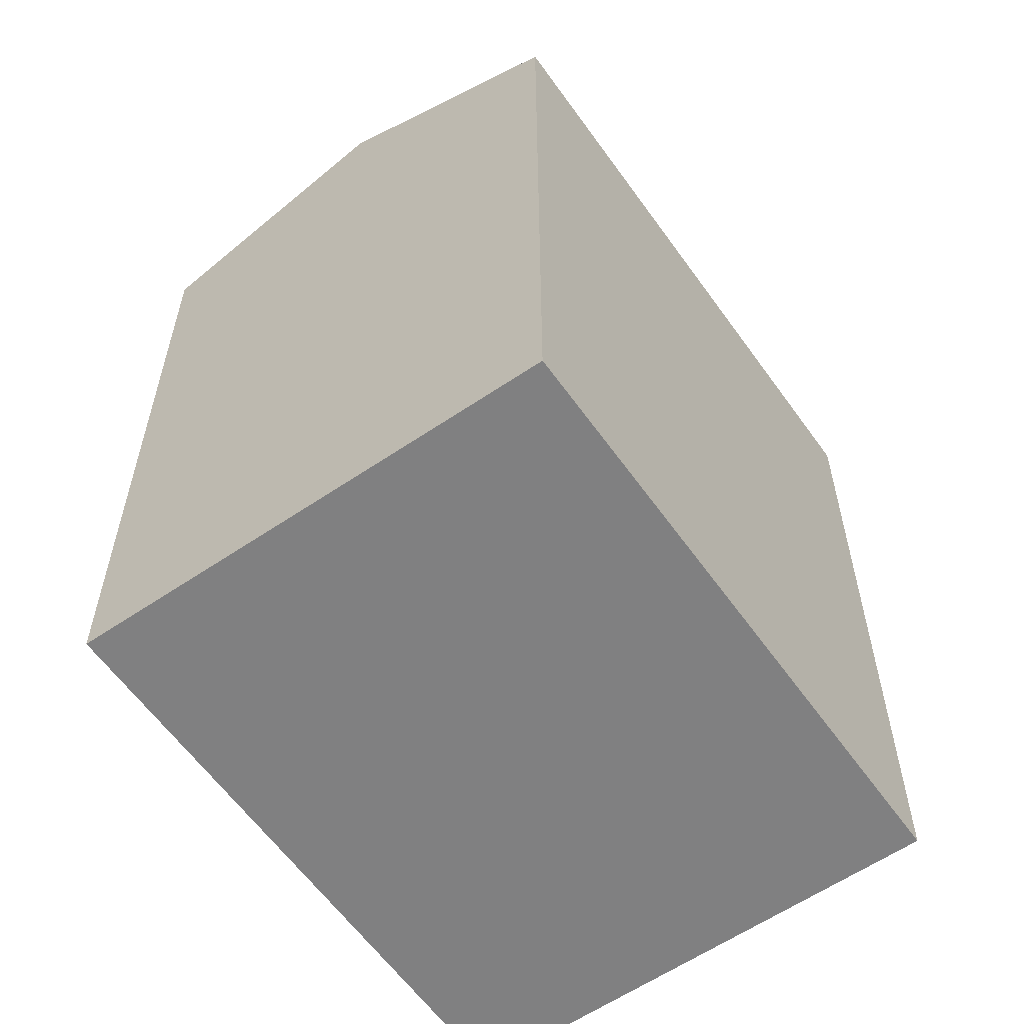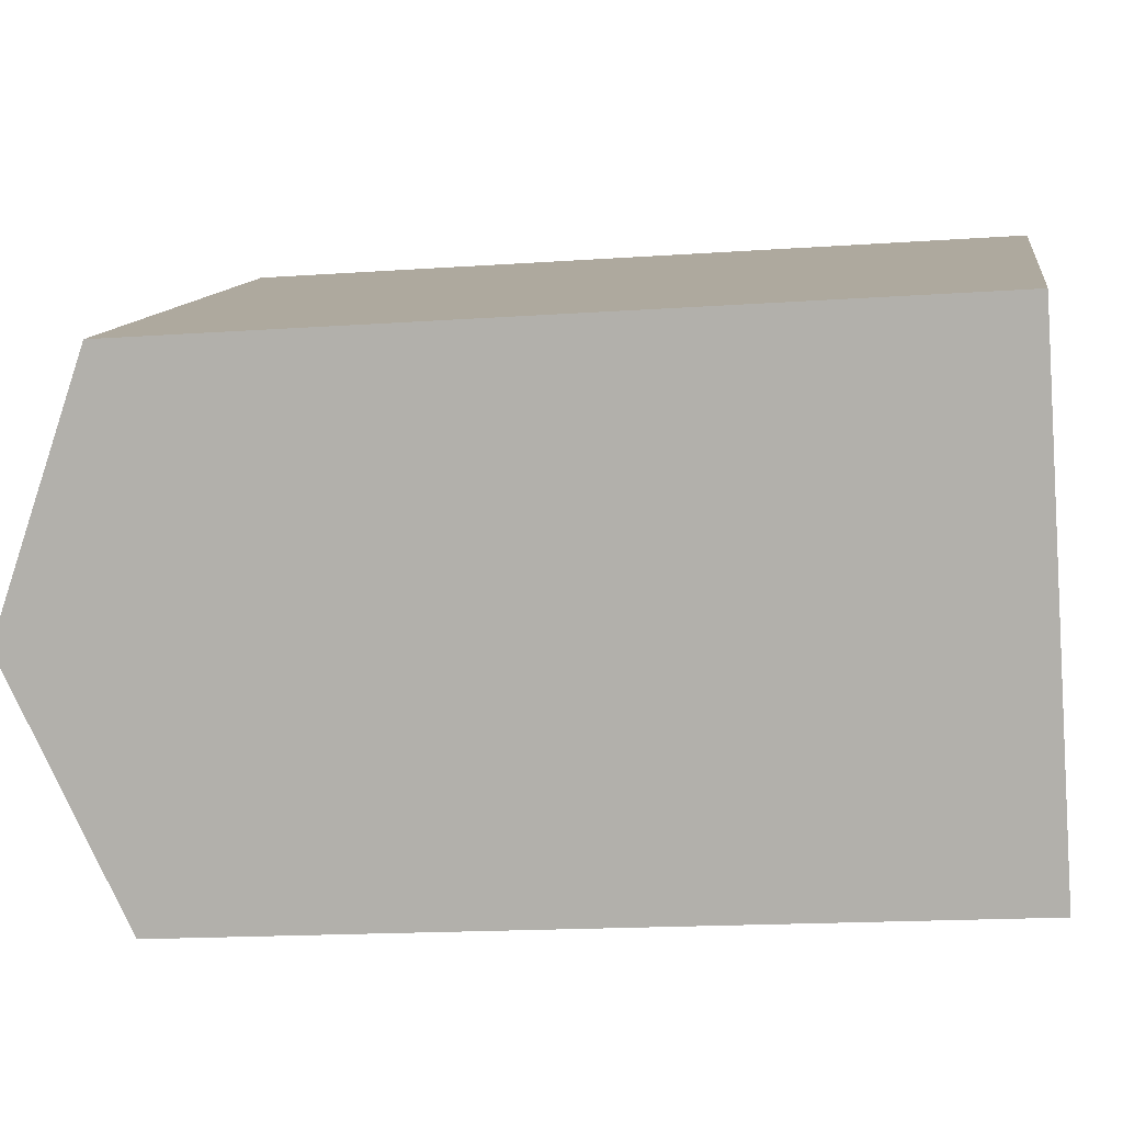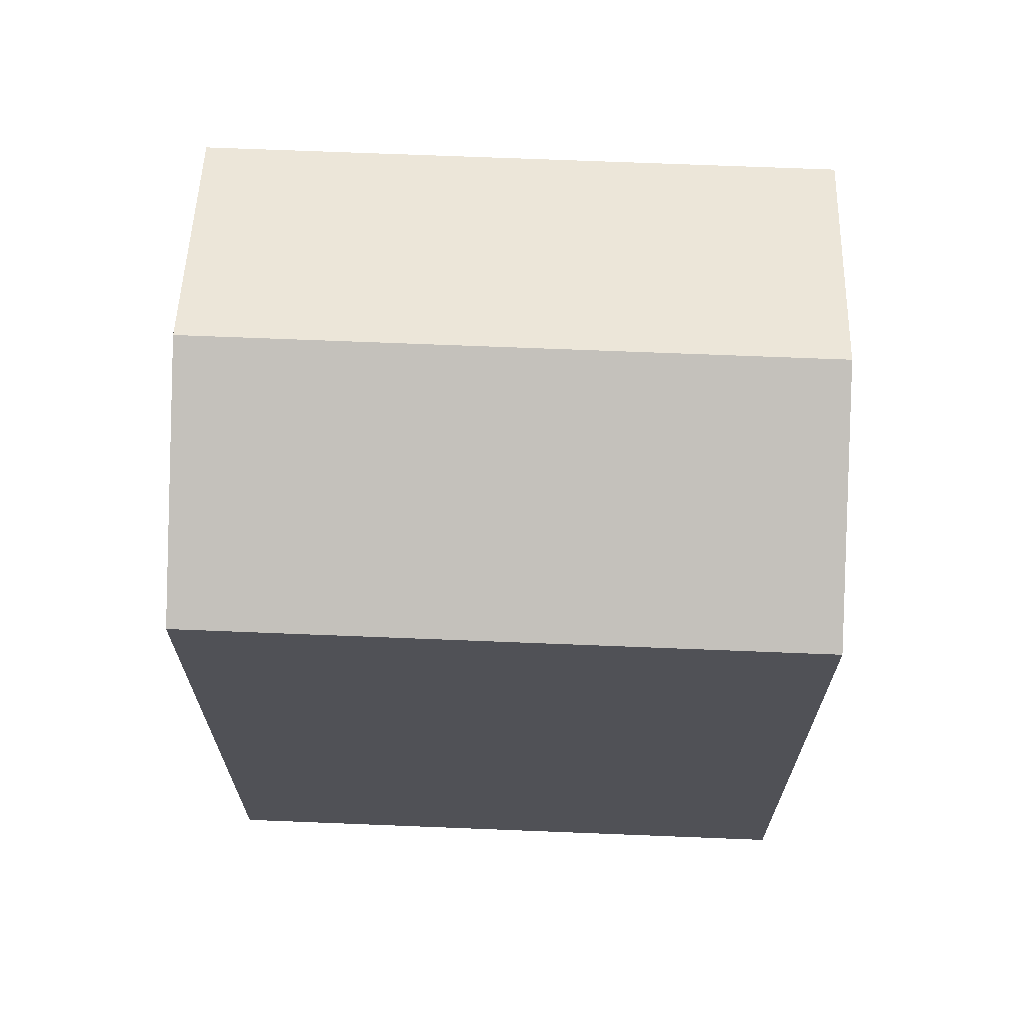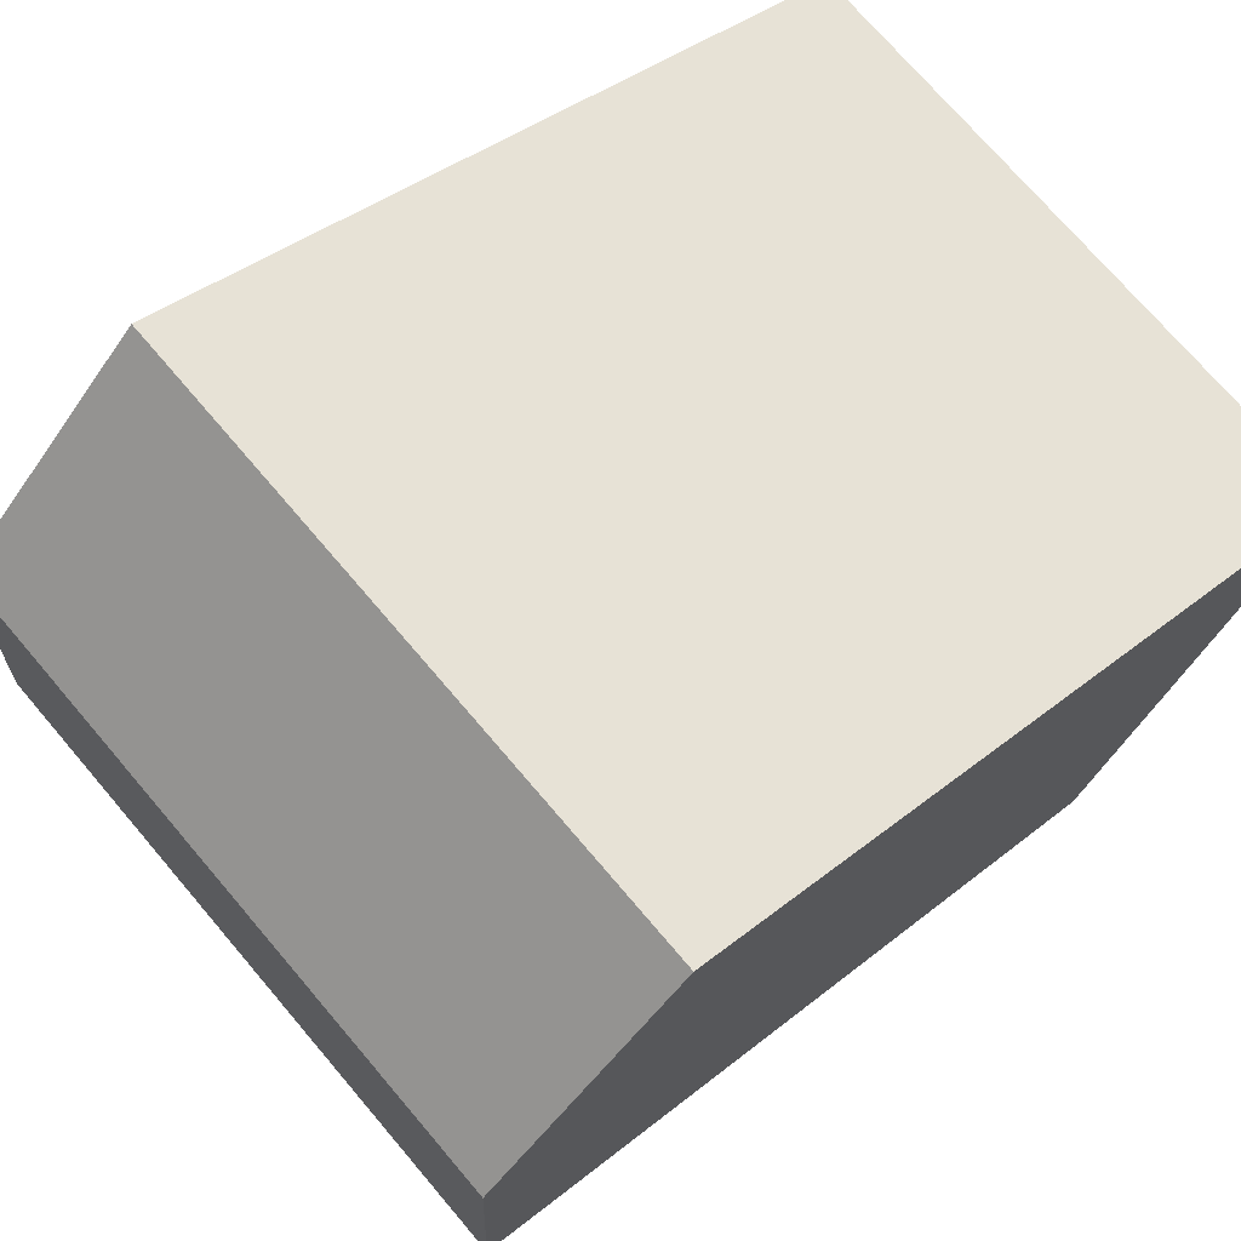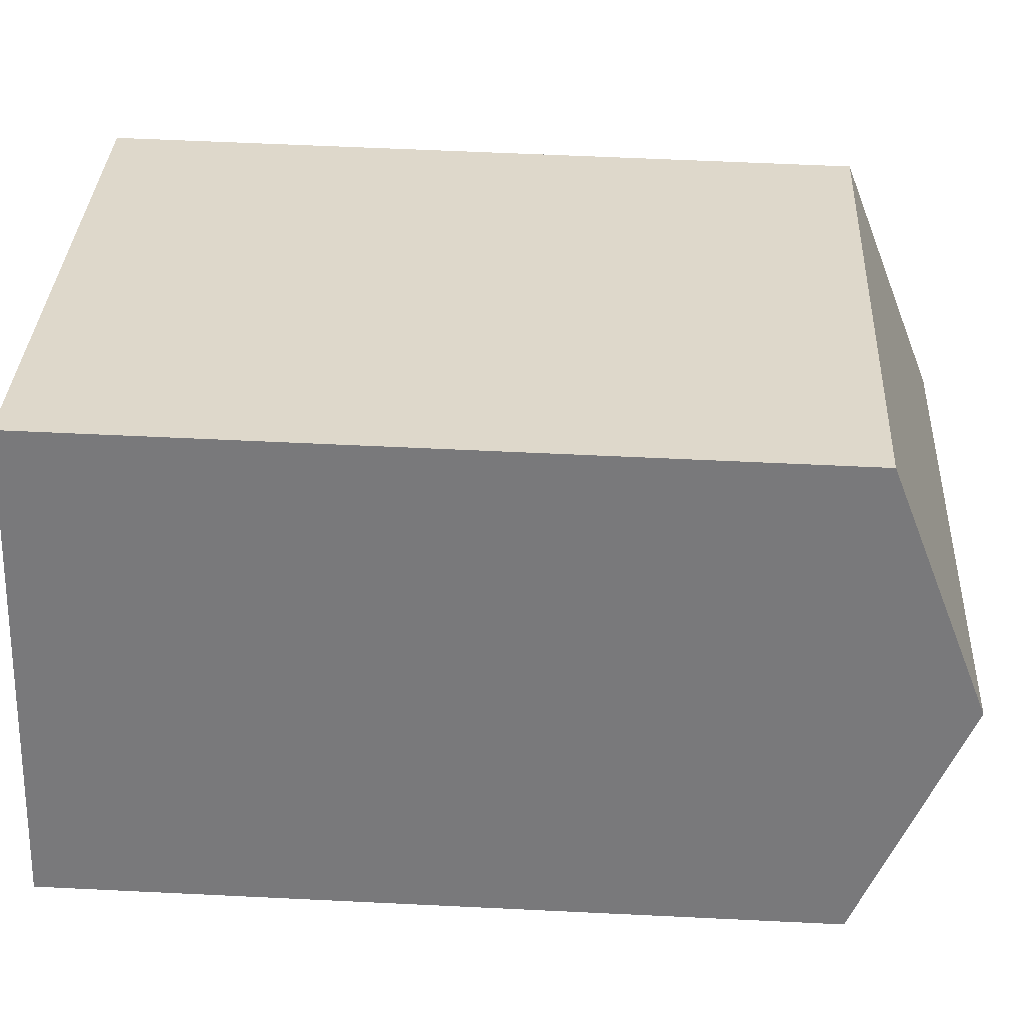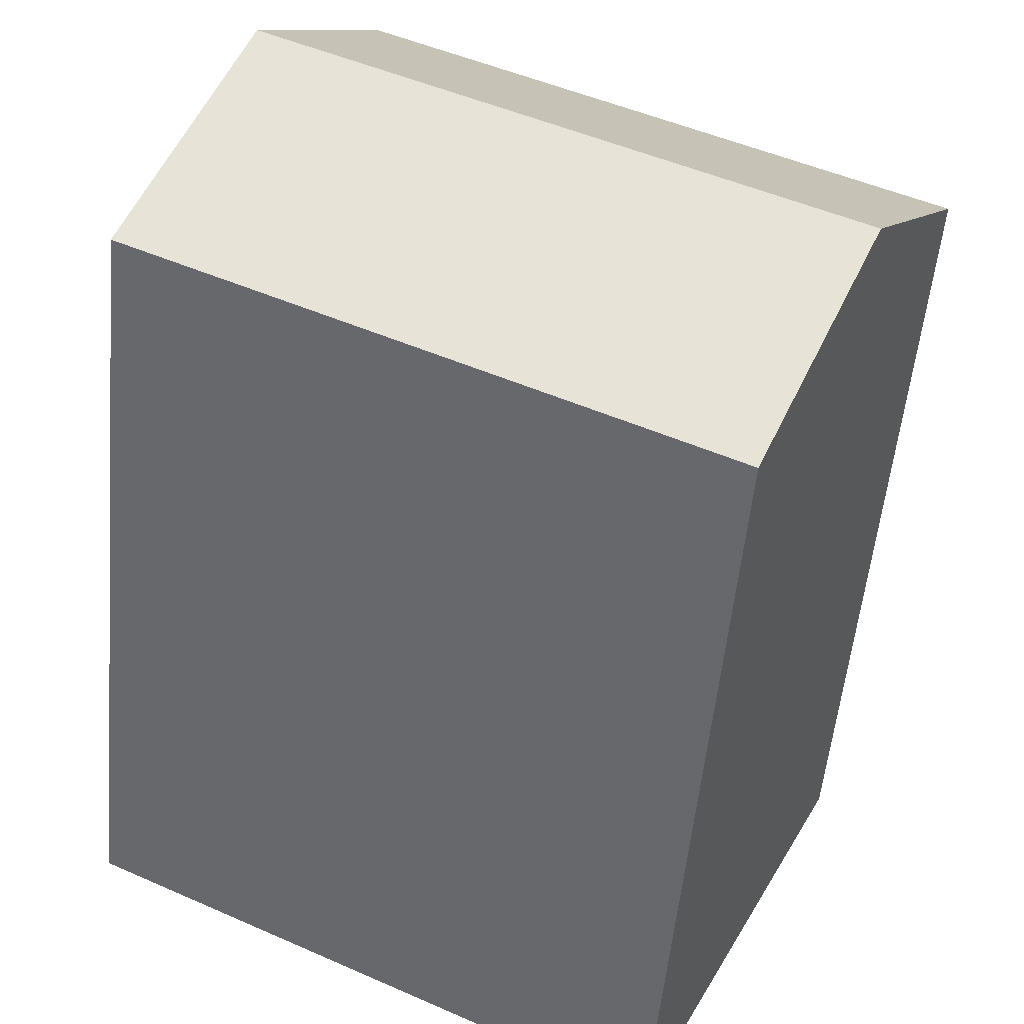
<metadata>
{"format":"obj","ext":"obj","renderer":"f3d","projection":"perspective","resolution":1024,"background":"white","views":[{"elev":-60.2,"azim":-80.9,"up":"+Y"},{"elev":-16.3,"azim":-81.7,"up":"+Z"},{"elev":69.7,"azim":156.1,"up":"+Y"},{"elev":37.4,"azim":-136.2,"up":"+Z"},{"elev":57.5,"azim":92.9,"up":"+Z"},{"elev":-53.3,"azim":174.7,"up":"+Z"}]}
</metadata>
<code>
v  19.18 18.98 -4.372
v  13.82 -4.16e-16 6.794
v  19.18 2.677e-16 -4.372
v  13.82 18.98 6.793
v  16.5 21.51 1.21
v  0.0004052 18.98 -0.0006016
v  0 0 0
v  5.367 6.837e-16 -11.17
v  5.367 18.98 -11.17
v  2.684 21.51 -5.584
g defaultobject
f 1 2 3
f 2 1 4
f 4 1 5
f 2 6 7
f 6 2 4
f 6 8 7
f 8 6 9
f 9 6 10
f 9 3 8
f 3 9 1
f 7 3 2
f 3 7 8
f 6 5 10
f 5 6 4
f 10 1 9
f 1 10 5

</code>
